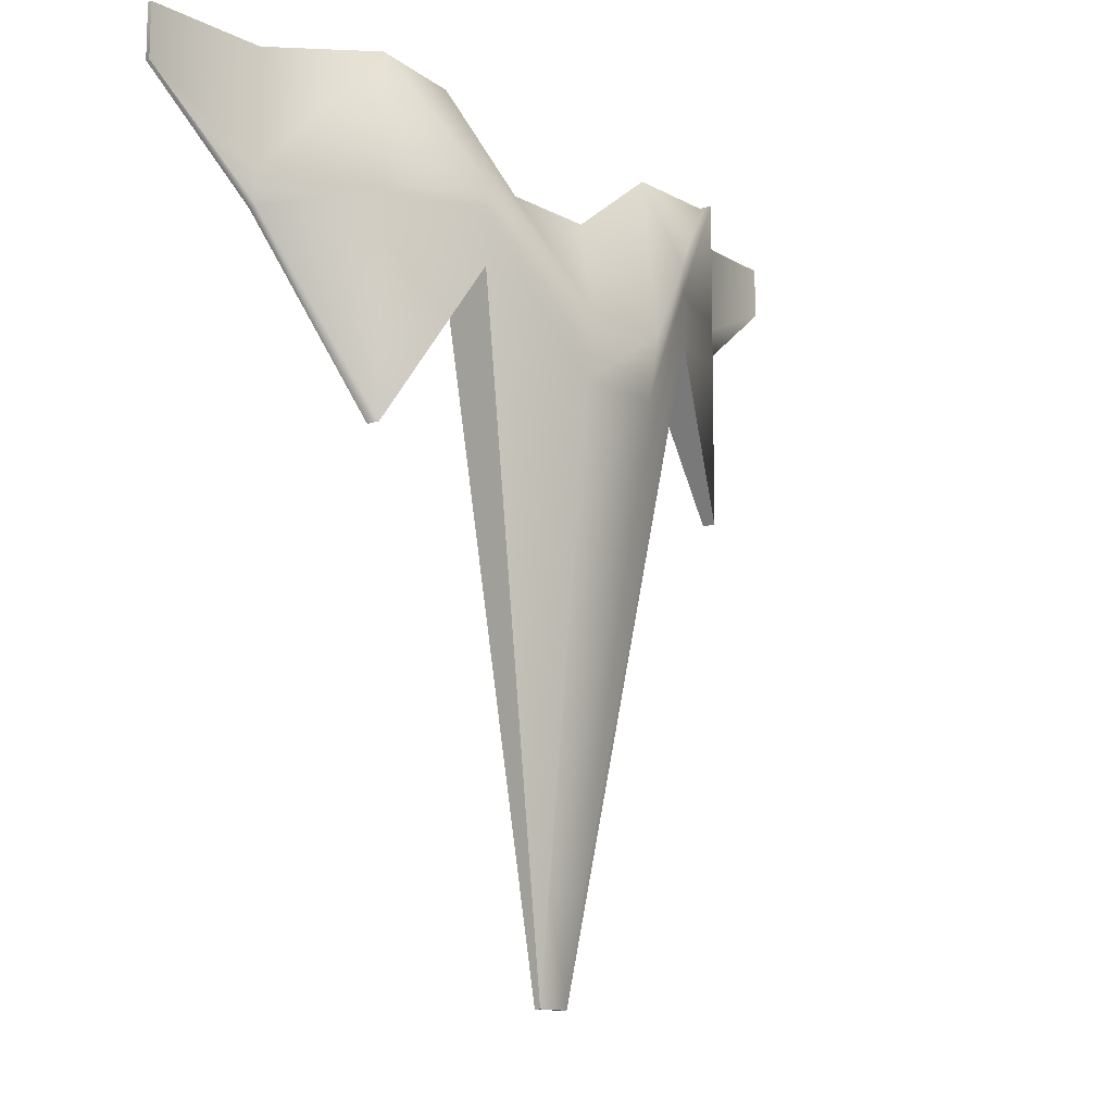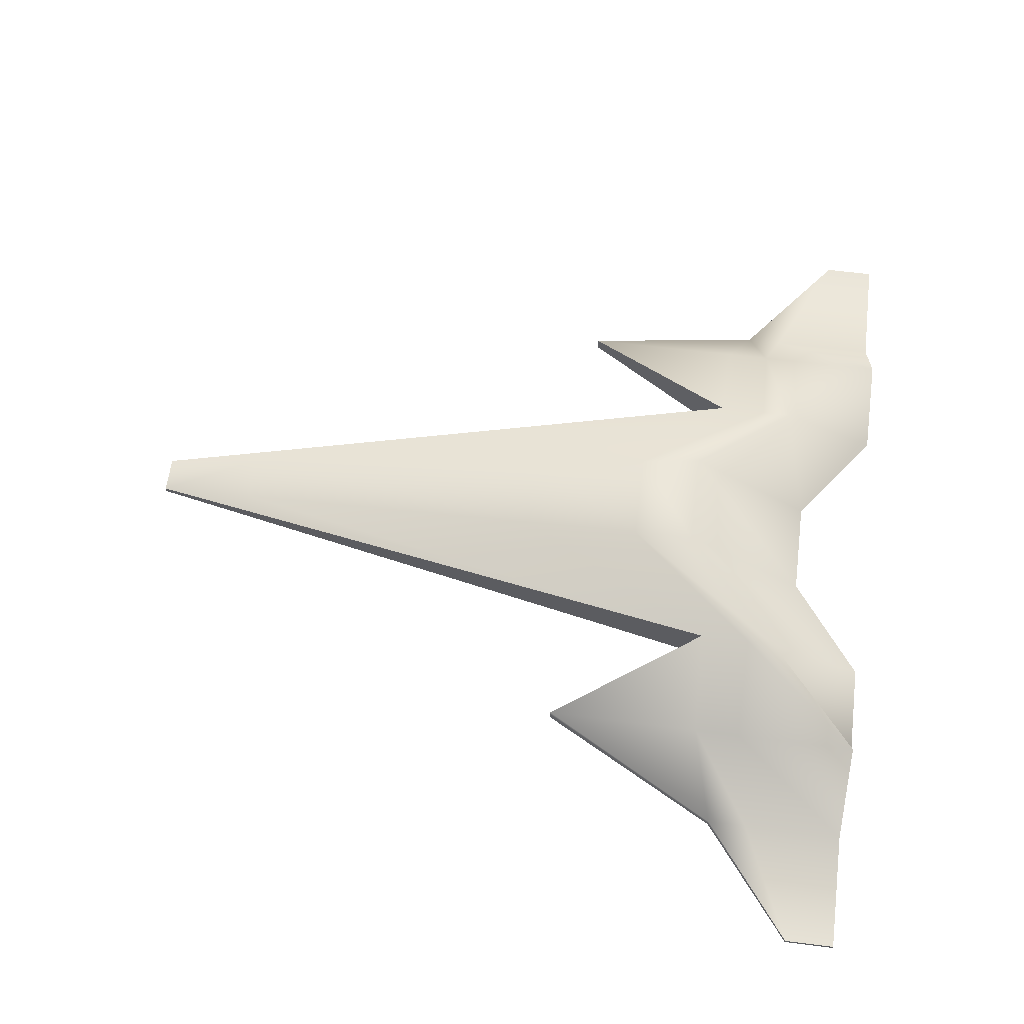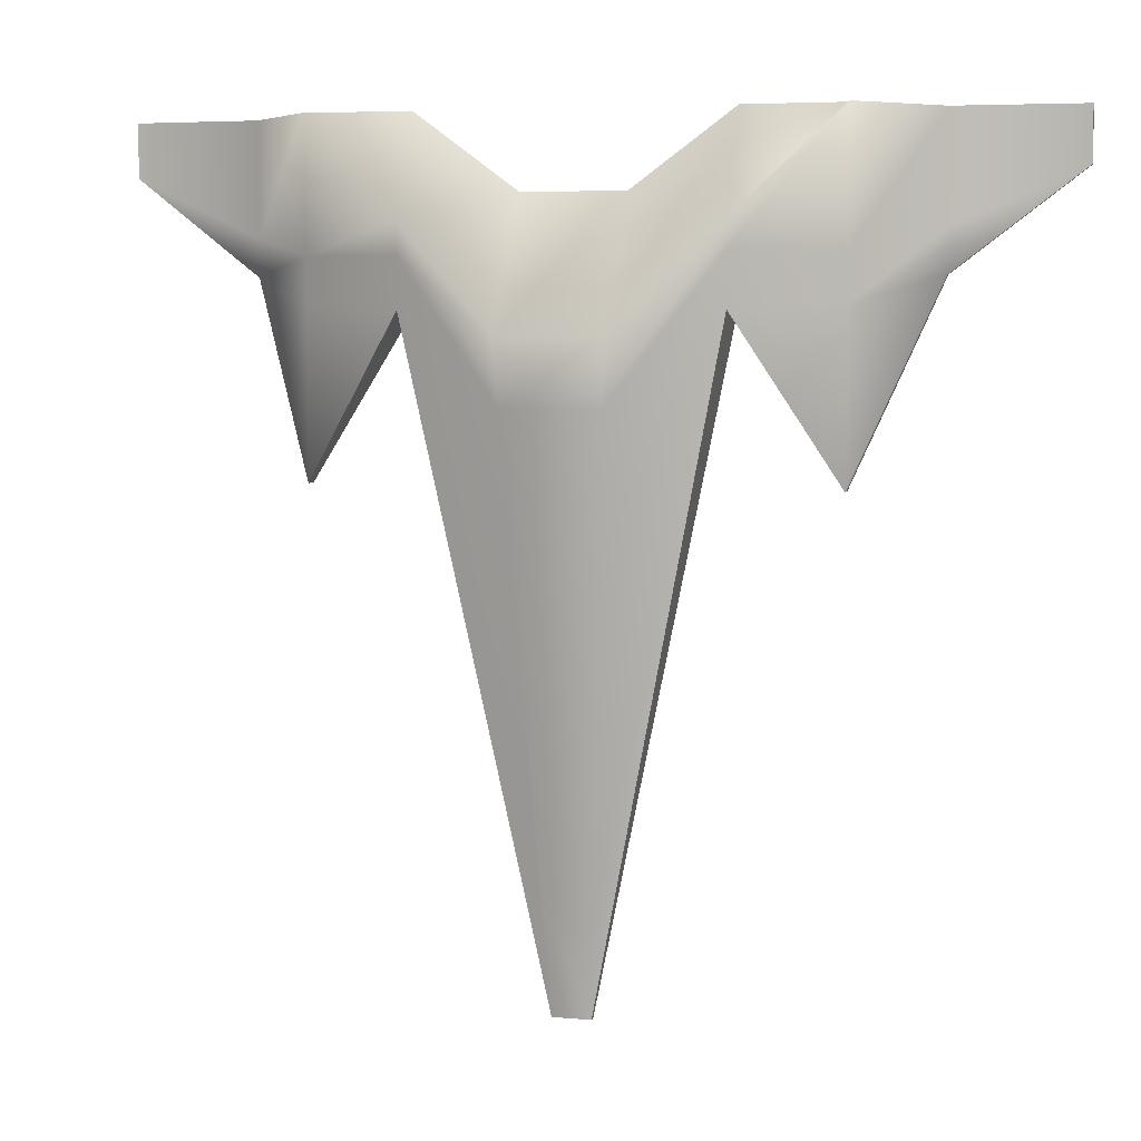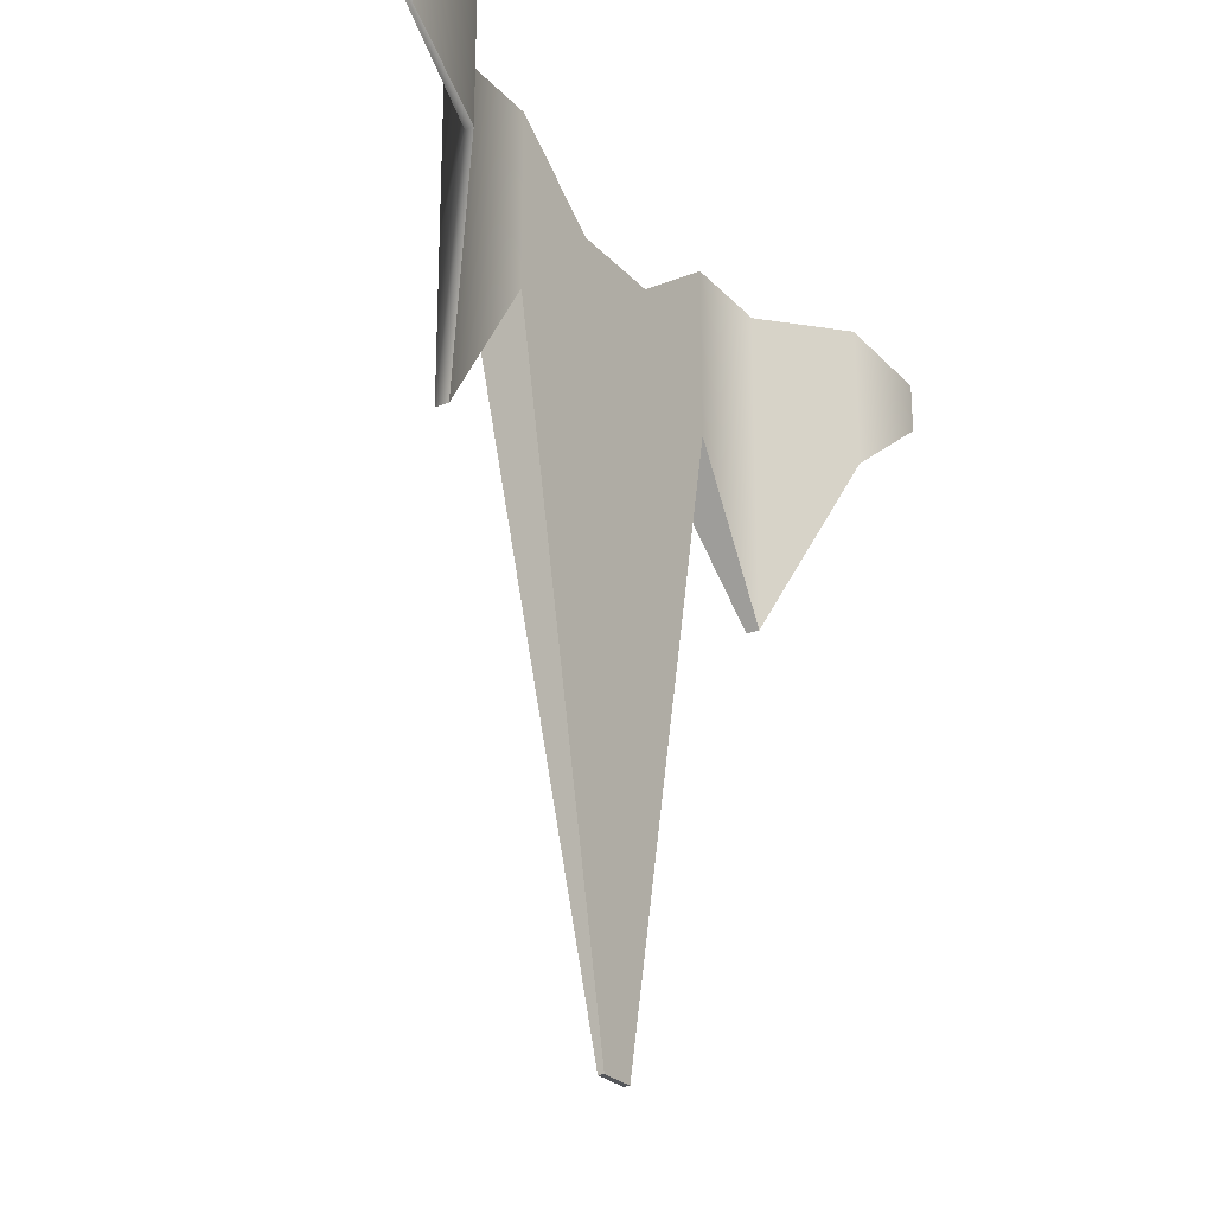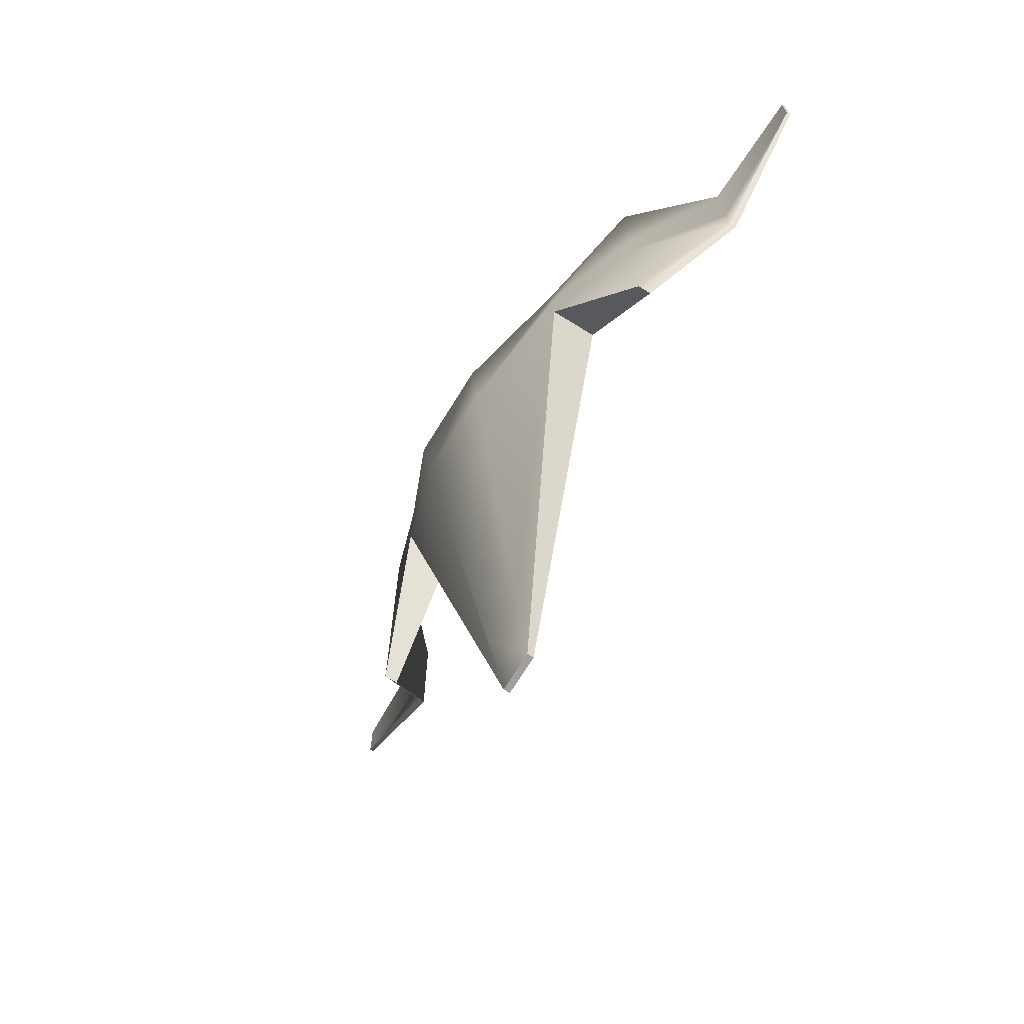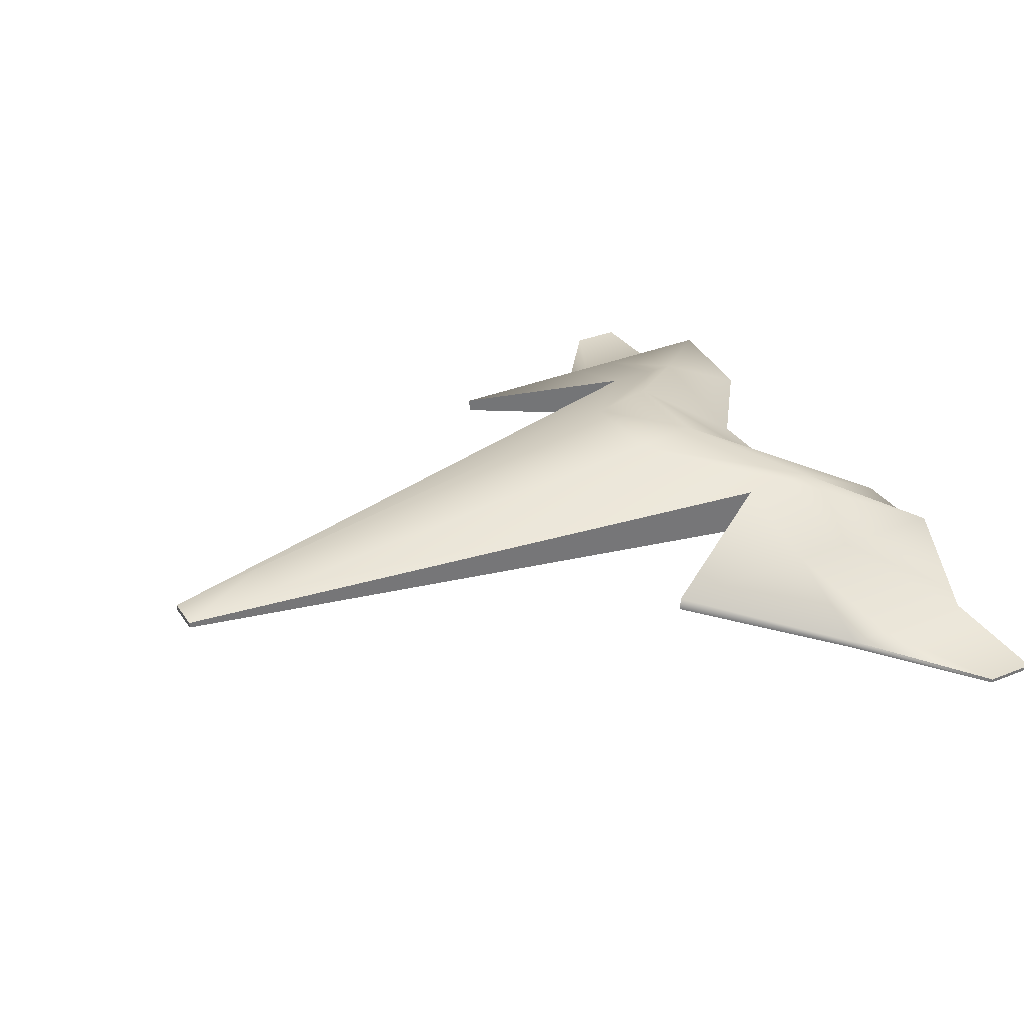
<metadata>
{"format":"obj","ext":"obj","renderer":"f3d","projection":"perspective","resolution":1024,"background":"white","views":[{"elev":-12.4,"azim":-51.5,"up":"+Y"},{"elev":61.7,"azim":97.3,"up":"+Z"},{"elev":5.3,"azim":15.2,"up":"+Y"},{"elev":-25.7,"azim":122.2,"up":"+Y"},{"elev":-71.3,"azim":58.3,"up":"+Y"},{"elev":33.2,"azim":61.1,"up":"+Z"}]}
</metadata>
<code>
o player_player_cube.000
v -0.08755 -1.561 0.07236
v 0.08777 -1.562 0.07296
v 0.1479 -0.3545 0.2373
v -0.1478 -0.3552 0.2372
v -0.9101 1.065 0.04913
v -0.5461 0.7032 0.1769
v -0.5461 1.065 -0.001105
v -0.9101 1.065 -0.001105
v 0.5461 0.7032 0.1769
v 0.9101 1.065 0.04913
v 0.9101 1.065 -0.001105
v 0.5461 1.065 -0.001105
v -1.185 0.528 -0.2326
v -1.185 0.6627 -0.2326
v -1.638 0.8739 -0.2485
v 1.638 0.8739 -0.2485
v 1.185 0.6794 -0.2326
v 1.185 0.528 -0.2326
v 0.9075 0.4293 0.04913
v 1.185 0.528 -0.2326
v 1.185 0.6794 -0.2326
v 0.9083 0.6027 0.04913
v 0.5461 0.4148 0.1769
v 0.9075 0.4293 0.04913
v 0.9083 0.6027 0.04913
v 0.5461 0.6027 0.1769
v 0.1479 -0.3545 0.2373
v 0.5461 0.4148 0.1769
v 0.5461 0.6027 0.1769
v 0.1705 0.09937 0.2994
v -0.5461 0.4148 0.1769
v -0.1478 -0.3552 0.2372
v -0.1669 0.09938 0.2985
v -0.5461 0.5916 0.1769
v -0.9075 0.4293 0.04913
v -0.5461 0.4148 0.1769
v -0.5461 0.5916 0.1769
v -0.9082 0.5927 0.04913
v -1.185 0.528 -0.2326
v -0.9075 0.4293 0.04913
v -0.9082 0.5927 0.04913
v -1.185 0.6627 -0.2326
v 0.1705 0.09937 0.2994
v -0.1669 0.09938 0.2985
v -0.1478 -0.3552 0.2372
v 0.1479 -0.3545 0.2373
v -1.185 0.528 -0.2634
v -1.185 0.528 -0.2326
v -1.638 0.8739 -0.2485
v -1.638 0.8739 -0.2634
v -1.638 1.065 -0.2634
v -1.185 1.065 -0.2634
v -1.185 0.528 -0.2634
v -1.638 0.8739 -0.2634
v -1.638 0.8739 -0.2485
v -1.638 1.065 -0.2485
v -1.638 1.065 -0.2634
v -1.638 0.8739 -0.2634
v -0.9052 -0.1616 -0.001105
v -0.9052 -0.1616 0.04913
v -1.185 0.528 -0.2326
v -1.185 0.528 -0.2634
v -1.185 1.065 -0.2634
v -0.9101 1.065 -0.001105
v -0.9052 -0.1616 -0.001105
v -1.185 0.528 -0.2634
v -0.5461 0.4148 -0.001105
v -0.5461 0.4148 0.1769
v -0.9052 -0.1616 0.04913
v -0.9052 -0.1616 -0.001105
v -0.9101 1.065 -0.001105
v -0.5461 1.065 -0.001105
v -0.5461 0.4148 -0.001105
v -0.9052 -0.1616 -0.001105
v -0.06893 -1.934 -0.001104
v -0.06893 -1.934 0.02141
v -0.5461 0.4148 0.1769
v -0.5461 0.4148 -0.001105
v -0.5461 1.065 -0.001105
v -0.182 0.7981 -0.001105
v -0.06893 -1.934 -0.001104
v -0.5461 0.4148 -0.001105
v 0.06893 -1.934 -0.001104
v 0.06893 -1.934 0.02141
v -0.06893 -1.934 0.02141
v -0.06893 -1.934 -0.001104
v -0.182 0.7981 -0.001105
v 0.182 0.7981 -0.001105
v 0.06893 -1.934 -0.001104
v -0.06893 -1.934 -0.001104
v 0.5461 0.4148 -0.001105
v 0.5461 0.4148 0.1769
v 0.06893 -1.934 0.02141
v 0.06893 -1.934 -0.001104
v 0.182 0.7981 -0.001105
v 0.5461 1.065 -0.001105
v 0.5461 0.4148 -0.001105
v 0.06893 -1.934 -0.001104
v 0.9052 -0.1616 -0.001105
v 0.9052 -0.1616 0.04913
v 0.5461 0.4148 0.1769
v 0.5461 0.4148 -0.001105
v 0.5461 1.065 -0.001105
v 0.9101 1.065 -0.001105
v 0.9052 -0.1616 -0.001105
v 0.5461 0.4148 -0.001105
v 1.185 0.528 -0.2634
v 1.185 0.528 -0.2326
v 0.9052 -0.1616 0.04913
v 0.9052 -0.1616 -0.001105
v 0.9101 1.065 -0.001105
v 1.185 1.065 -0.2634
v 1.185 0.528 -0.2634
v 0.9052 -0.1616 -0.001105
v 1.638 0.8739 -0.2634
v 1.638 0.8739 -0.2485
v 1.185 0.528 -0.2326
v 1.185 0.528 -0.2634
v 1.185 1.065 -0.2634
v 1.638 1.065 -0.2634
v 1.638 0.8739 -0.2634
v 1.185 0.528 -0.2634
v 1.638 1.065 -0.2634
v 1.638 1.065 -0.2485
v 1.638 0.8739 -0.2485
v 1.638 0.8739 -0.2634
v -0.9052 -0.1616 0.04913
v -0.9075 0.4293 0.04913
v -1.185 0.528 -0.2326
v -0.5461 0.4148 0.1769
v -0.9075 0.4293 0.04913
v -0.9052 -0.1616 0.04913
v -0.06893 -1.934 0.02141
v -0.08755 -1.561 0.07236
v -0.1478 -0.3552 0.2372
v -0.5461 0.4148 0.1769
v 0.06893 -1.934 0.02141
v 0.08777 -1.562 0.07296
v -0.08755 -1.561 0.07236
v -0.06893 -1.934 0.02141
v 0.5461 0.4148 0.1769
v 0.1479 -0.3545 0.2373
v 0.08777 -1.562 0.07296
v 0.06893 -1.934 0.02141
v 0.9052 -0.1616 0.04913
v 0.9075 0.4293 0.04913
v 0.5461 0.4148 0.1769
v 1.185 0.528 -0.2326
v 0.9075 0.4293 0.04913
v 0.9052 -0.1616 0.04913
v -1.638 1.065 -0.2485
v -1.185 1.065 -0.2326
v -1.185 1.065 -0.2634
v -1.638 1.065 -0.2634
v -1.185 1.065 -0.2326
v -0.9101 1.065 0.04913
v -0.9101 1.065 -0.001105
v -1.185 1.065 -0.2634
v -0.5461 0.7032 0.1769
v -0.182 0.3294 0.3308
v -0.182 0.7981 -0.001105
v -0.5461 1.065 -0.001105
v -0.182 0.3294 0.3308
v 0.182 0.3294 0.3308
v 0.182 0.7981 -0.001105
v -0.182 0.7981 -0.001105
v 0.182 0.3294 0.3308
v 0.5461 0.7032 0.1769
v 0.5461 1.065 -0.001105
v 0.182 0.7981 -0.001105
v 0.9101 1.065 0.04913
v 1.185 1.065 -0.2326
v 1.185 1.065 -0.2634
v 0.9101 1.065 -0.001105
v 1.185 1.065 -0.2326
v 1.638 1.065 -0.2485
v 1.638 1.065 -0.2634
v 1.185 1.065 -0.2634
v -0.1669 0.09938 0.2985
v 0.1705 0.09937 0.2994
v 0.182 0.3294 0.3308
v -0.182 0.3294 0.3308
v -1.638 0.8739 -0.2485
v -1.185 0.6627 -0.2326
v -1.185 1.065 -0.2326
v -1.638 1.065 -0.2485
v -1.185 0.6627 -0.2326
v -0.9082 0.5927 0.04913
v -0.9101 1.065 0.04913
v -1.185 1.065 -0.2326
v -0.9082 0.5927 0.04913
v -0.5461 0.5916 0.1769
v -0.5461 0.7032 0.1769
v -0.9101 1.065 0.04913
v -0.5461 0.5916 0.1769
v -0.1669 0.09938 0.2985
v -0.182 0.3294 0.3308
v -0.5461 0.7032 0.1769
v 0.1705 0.09937 0.2994
v 0.5461 0.6027 0.1769
v 0.5461 0.7032 0.1769
v 0.182 0.3294 0.3308
v 0.5461 0.6027 0.1769
v 0.9083 0.6027 0.04913
v 0.9101 1.065 0.04913
v 0.5461 0.7032 0.1769
v 0.9083 0.6027 0.04913
v 1.185 0.6794 -0.2326
v 1.185 1.065 -0.2326
v 0.9101 1.065 0.04913
v 1.185 0.6794 -0.2326
v 1.638 0.8739 -0.2485
v 1.638 1.065 -0.2485
v 1.185 1.065 -0.2326
f 1 2 3 4
f 5 6 7 8
f 9 10 11 12
f 47 48 49 50
f 51 52 53 54
f 55 56 57 58
f 59 60 61 62
f 63 64 65 66
f 67 68 69 70
f 71 72 73 74
f 75 76 77 78
f 79 80 81 82
f 83 84 85 86
f 87 88 89 90
f 91 92 93 94
f 95 96 97 98
f 99 100 101 102
f 103 104 105 106
f 107 108 109 110
f 111 112 113 114
f 115 116 117 118
f 119 120 121 122
f 123 124 125 126
f 127 128 129
f 130 131 132
f 133 134 135 136
f 137 138 139 140
f 141 142 143 144
f 145 146 147
f 148 149 150
f 151 152 153 154
f 155 156 157 158
f 159 160 161 162
f 163 164 165 166
f 167 168 169 170
f 171 172 173 174
f 175 176 177 178
f 179 180 181 182
f 183 184 185 186
f 187 188 189 190
f 191 192 193 194
f 195 196 197 198
f 199 200 201 202
f 203 204 205 206
f 207 208 209 210
f 211 212 213 214
f 13 14 15
f 16 17 18
f 19 20 21 22
f 23 24 25 26
f 27 28 29 30
f 31 32 33 34
f 35 36 37 38
f 39 40 41 42
f 43 44 45 46

</code>
